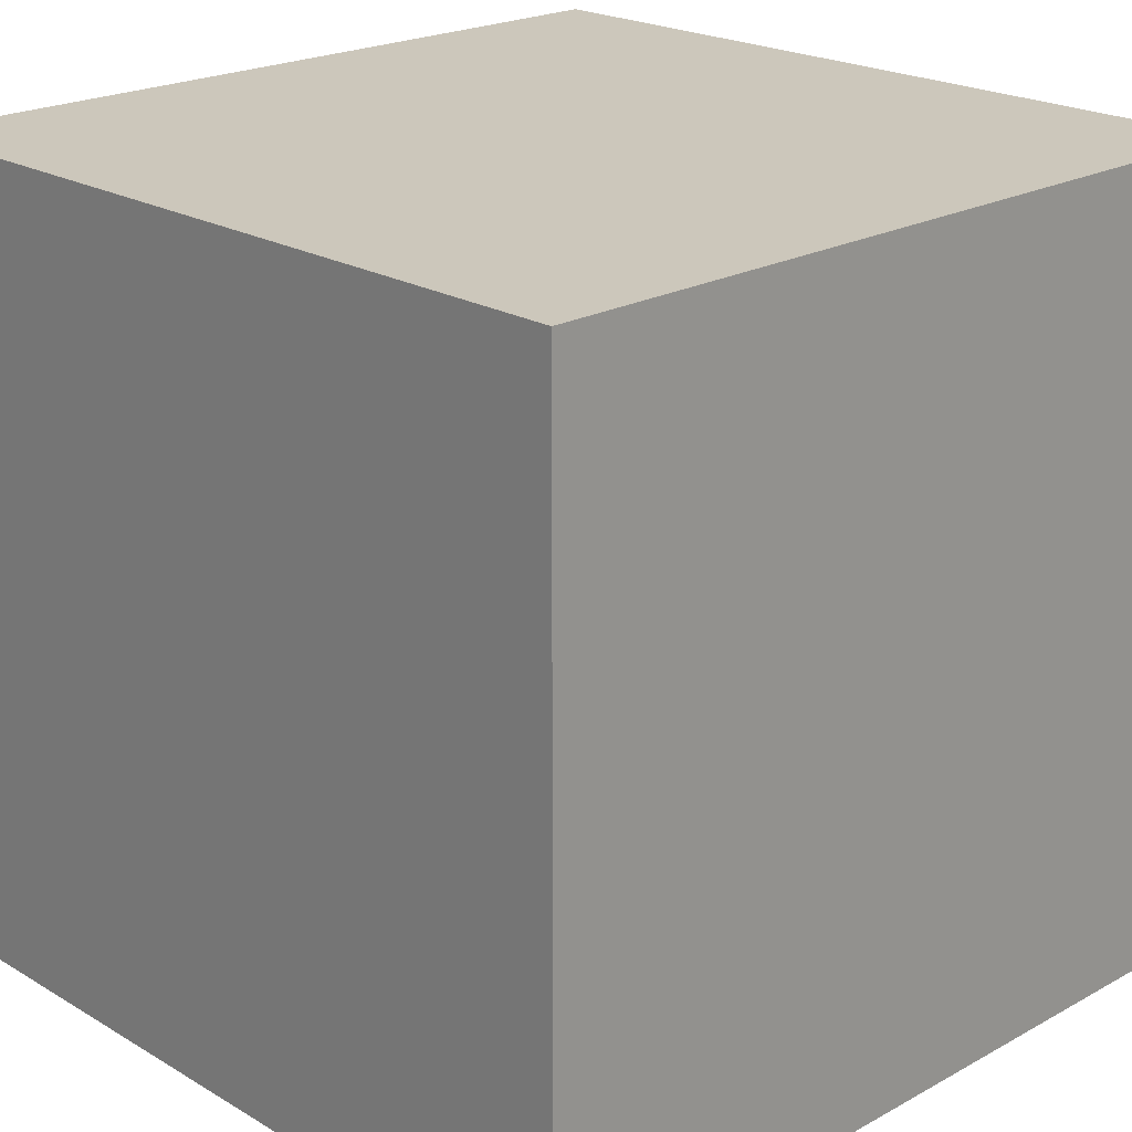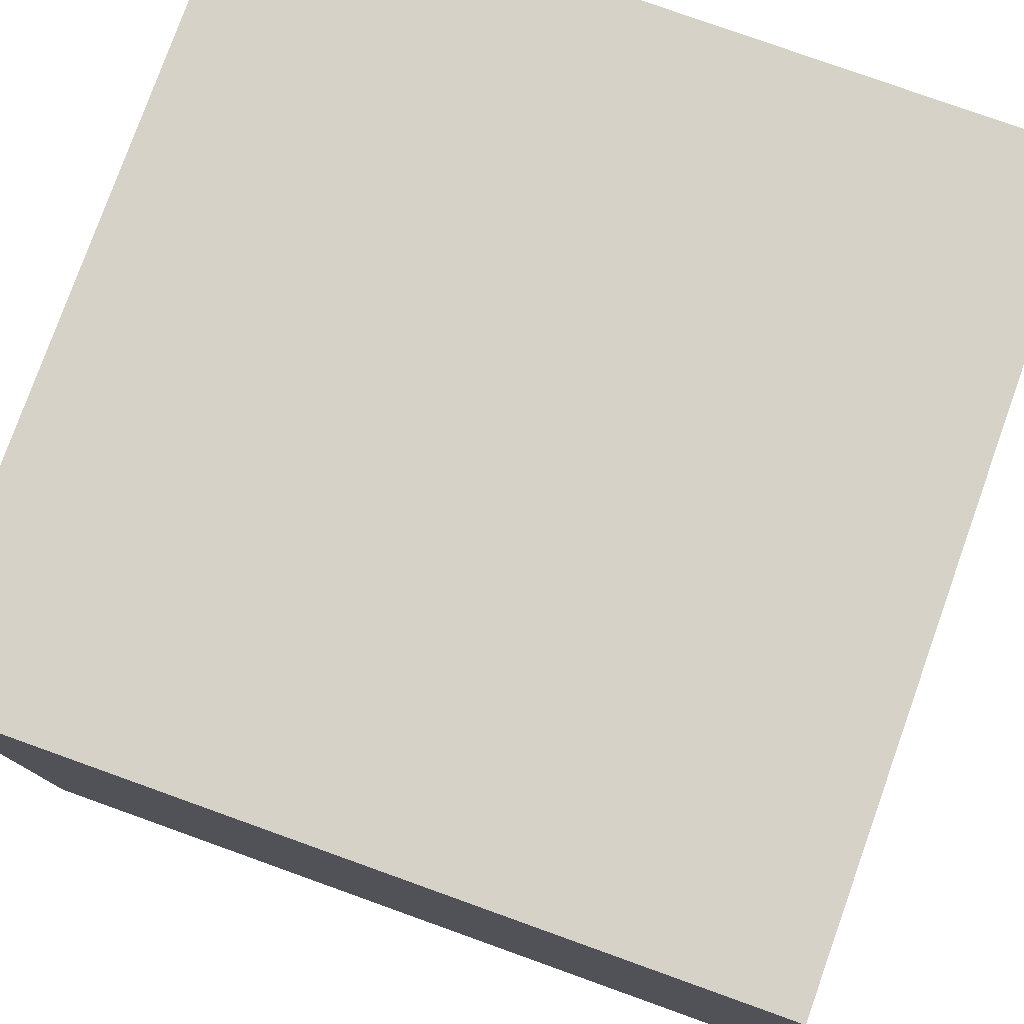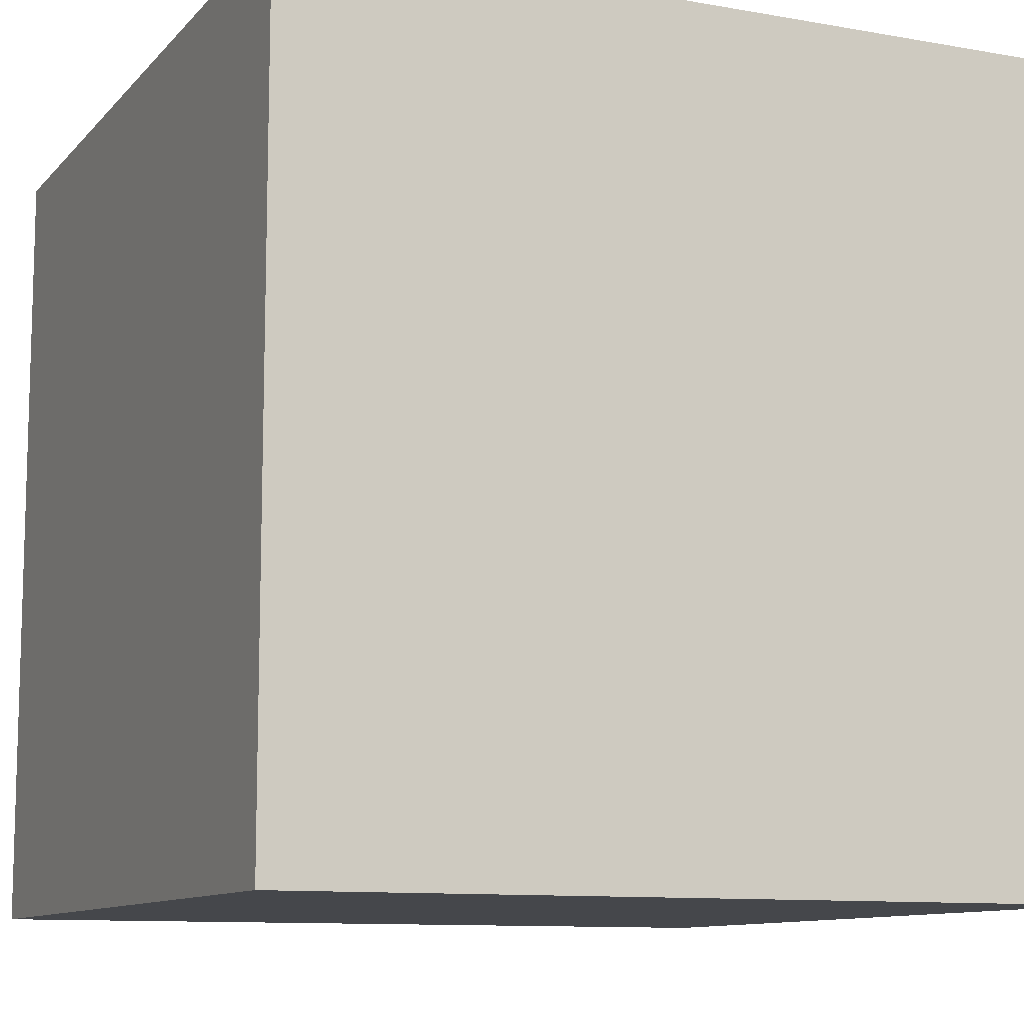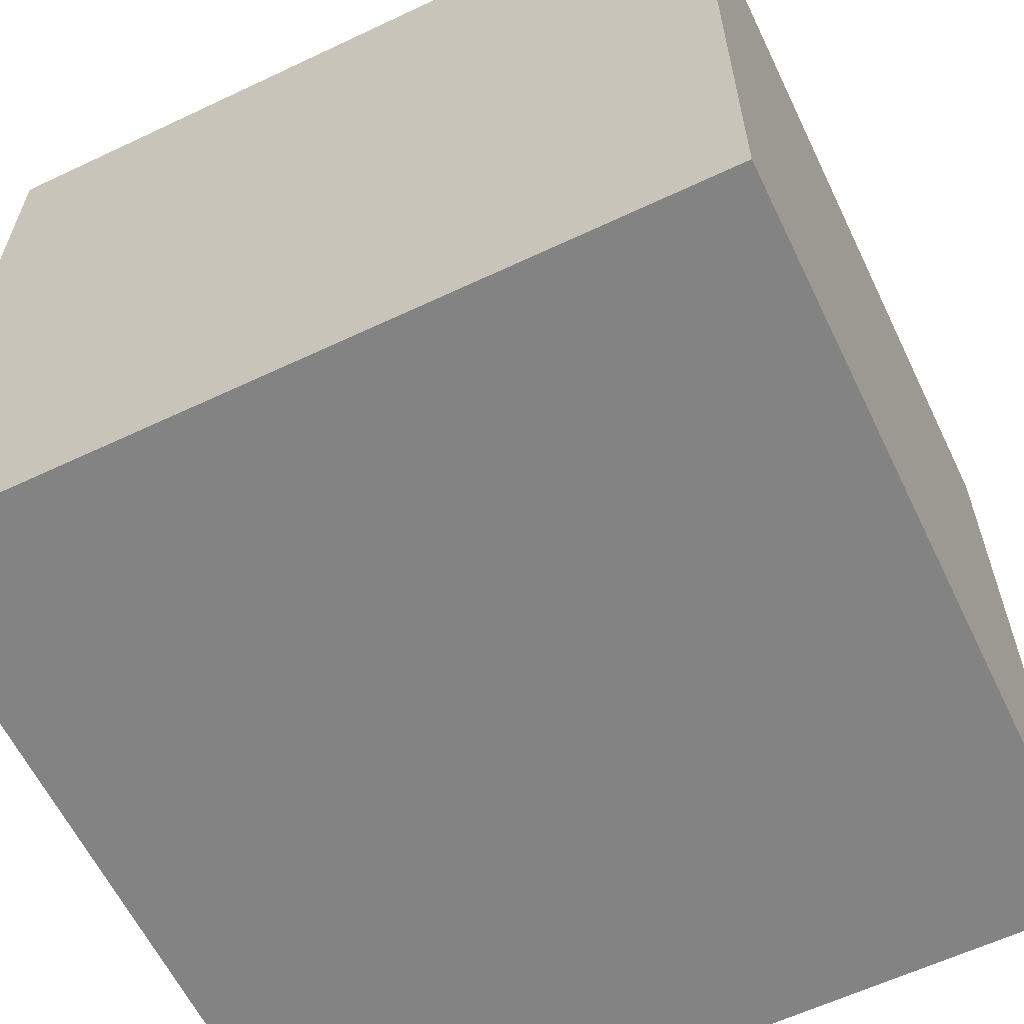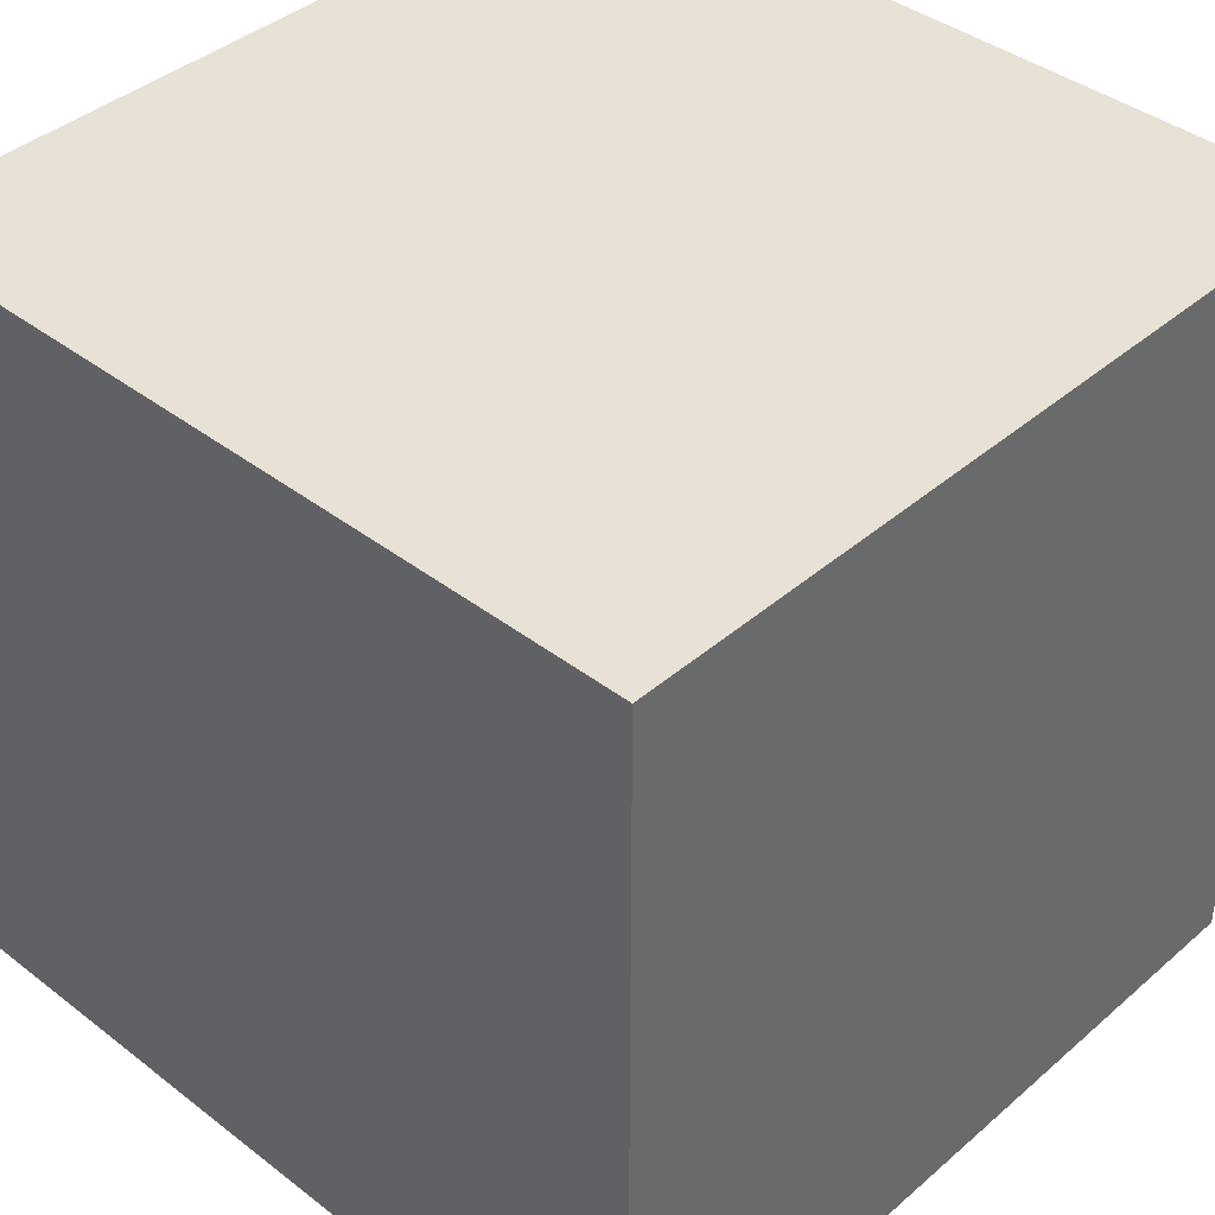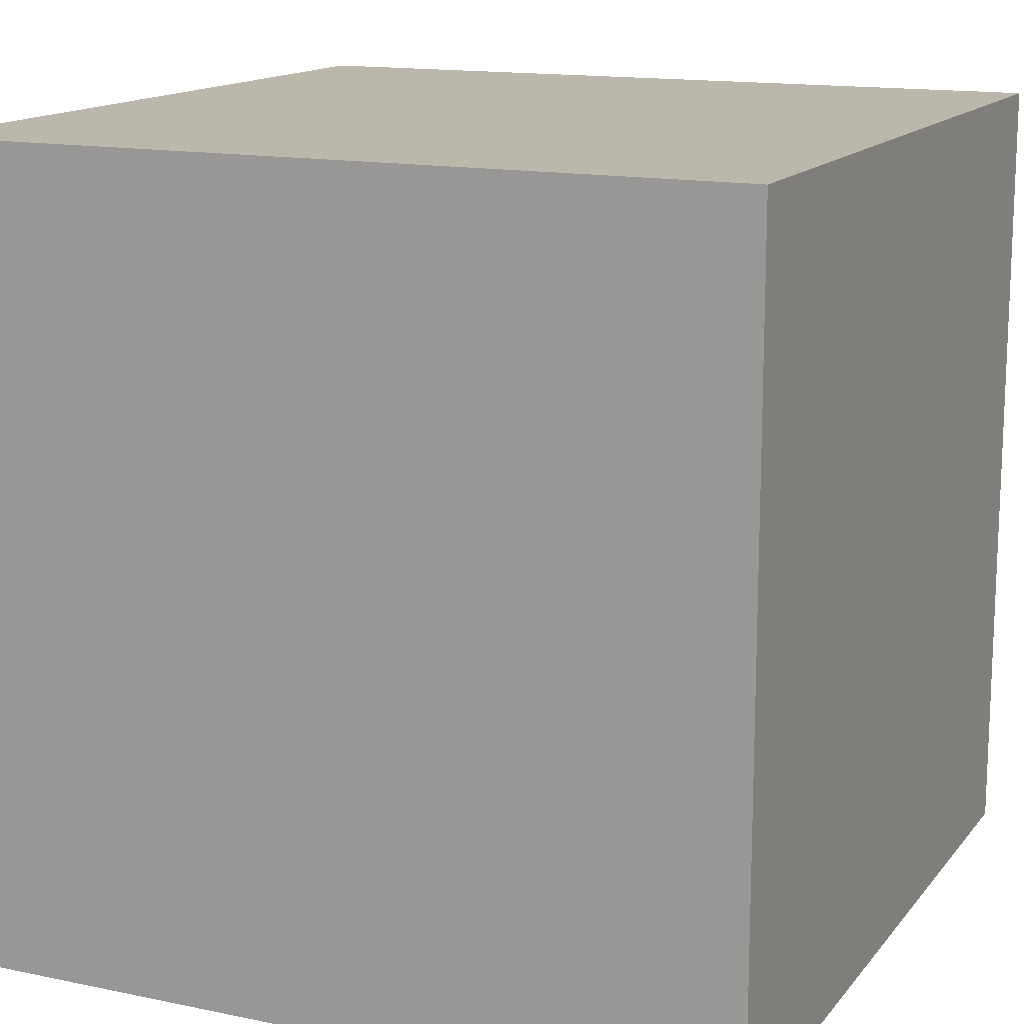
<metadata>
{"format":"obj","ext":"obj","renderer":"f3d","projection":"perspective","resolution":1024,"background":"white","views":[{"elev":21.6,"azim":-44.0,"up":"+Z"},{"elev":78.6,"azim":19.7,"up":"+Z"},{"elev":-10.5,"azim":-114.1,"up":"+Z"},{"elev":-61.2,"azim":25.7,"up":"+Z"},{"elev":40.3,"azim":-46.6,"up":"+Y"},{"elev":14.5,"azim":-155.6,"up":"+Y"}]}
</metadata>
<code>
v 0 0 0
v 3 0 0
v 3 0 3
v 0 0 3
v 0 3 0
v 3 3 0
v 0 3 3
v 3 3 3
f 1 2 4
f 2 3 4
f 1 2 5
f 2 5 6
f 3 2 6
f 3 6 8
f 3 4 7
f 3 7 8
f 1 4 5
f 4 5 7
f 5 6 7
f 7 6 8

</code>
